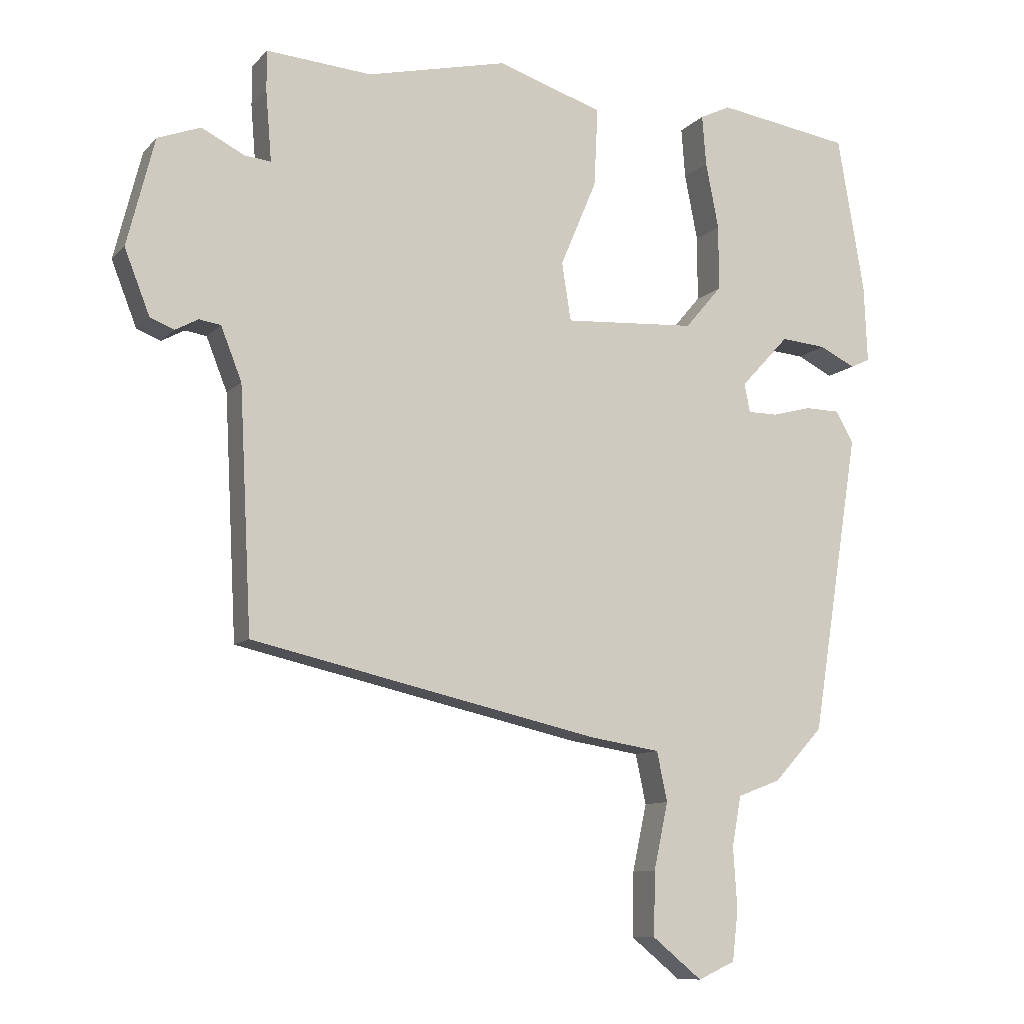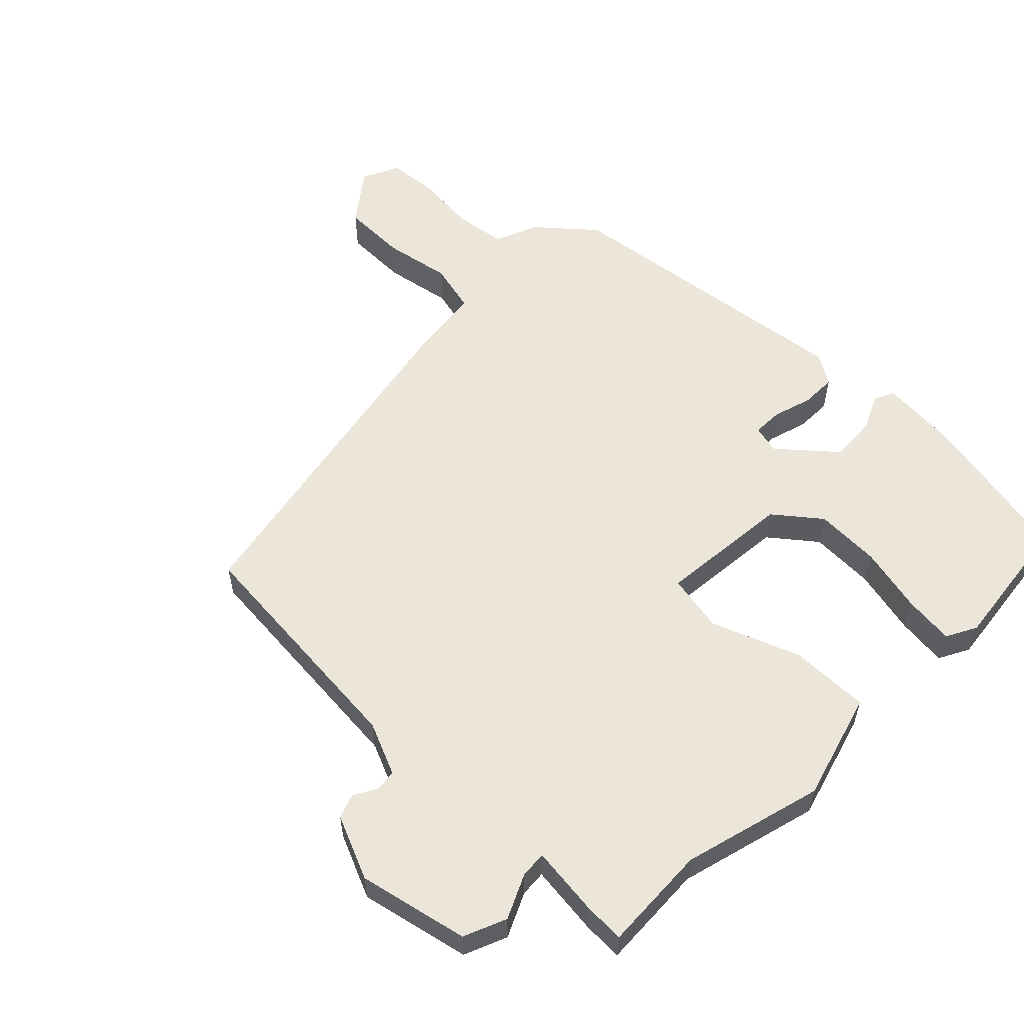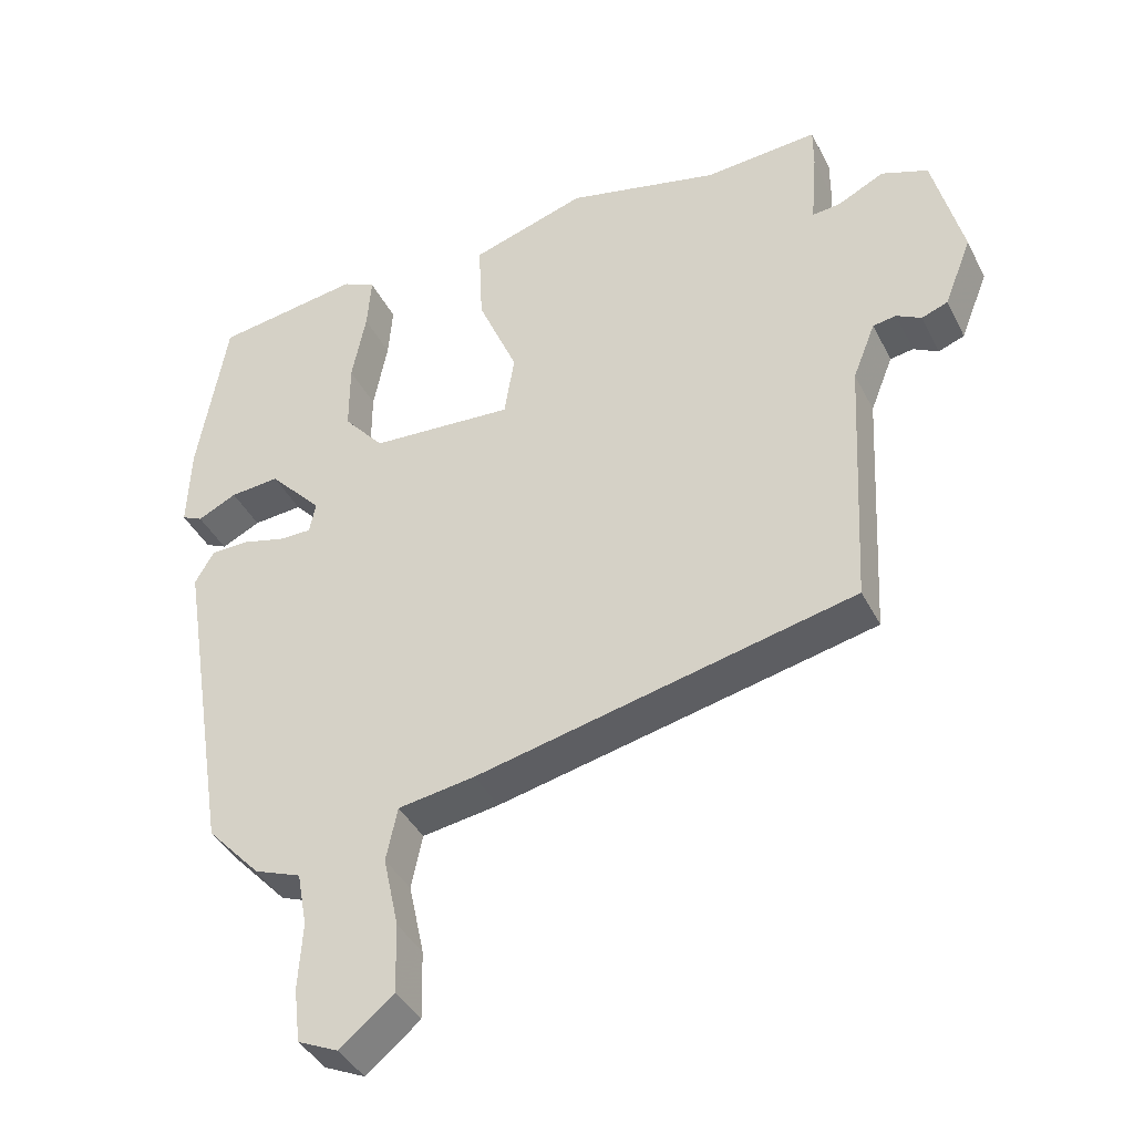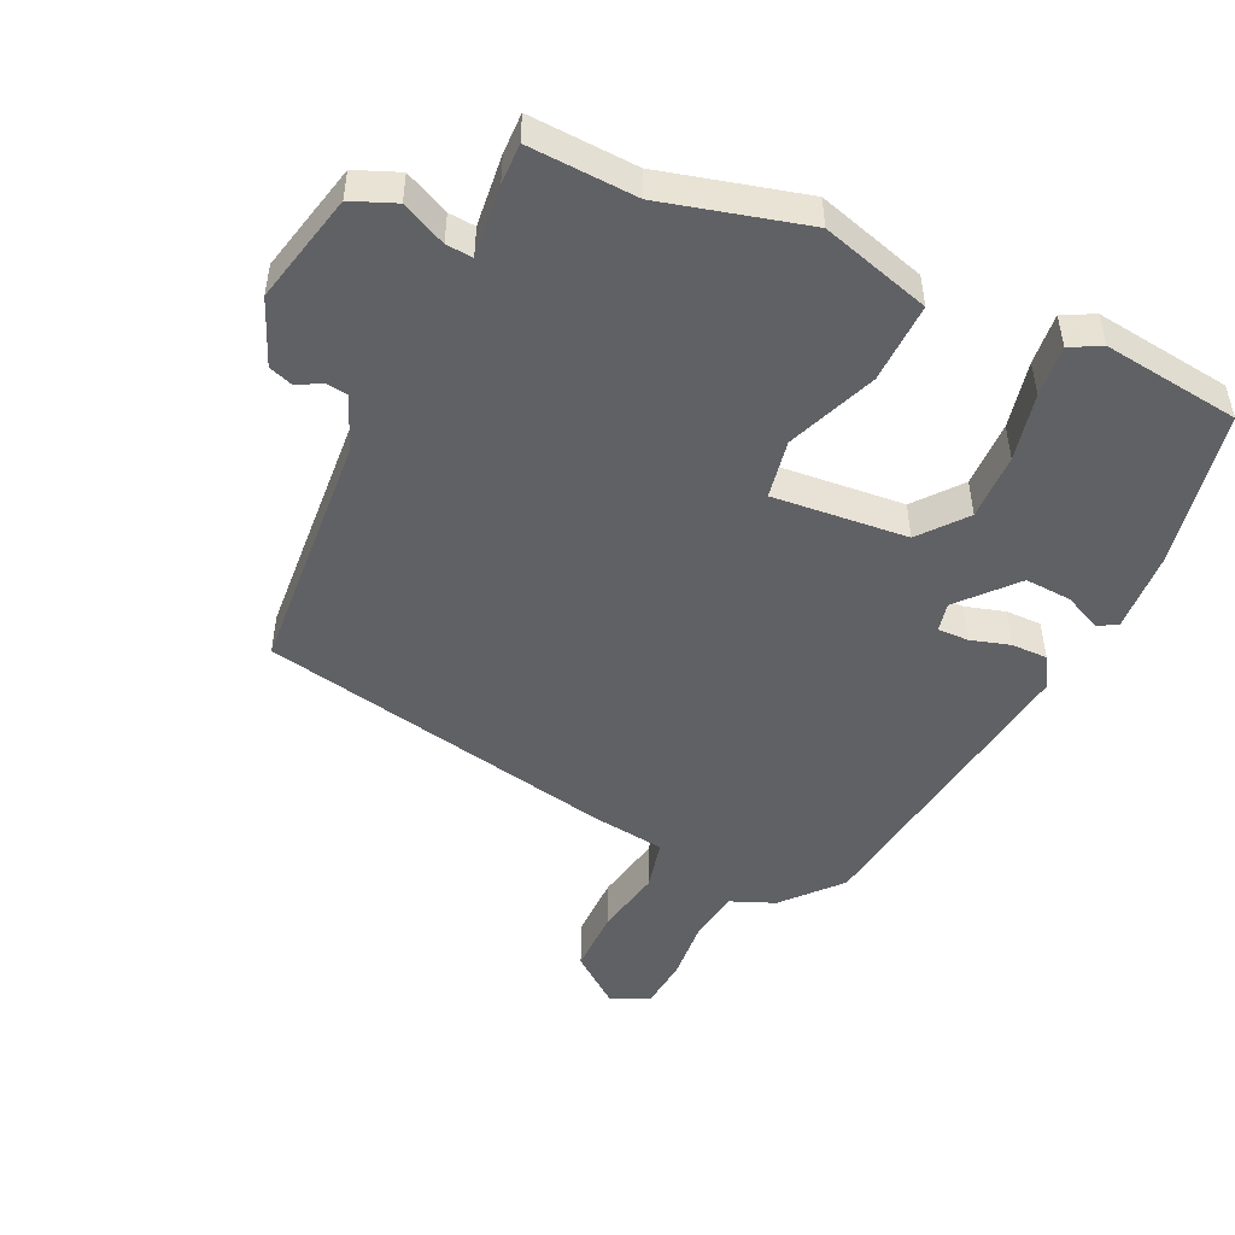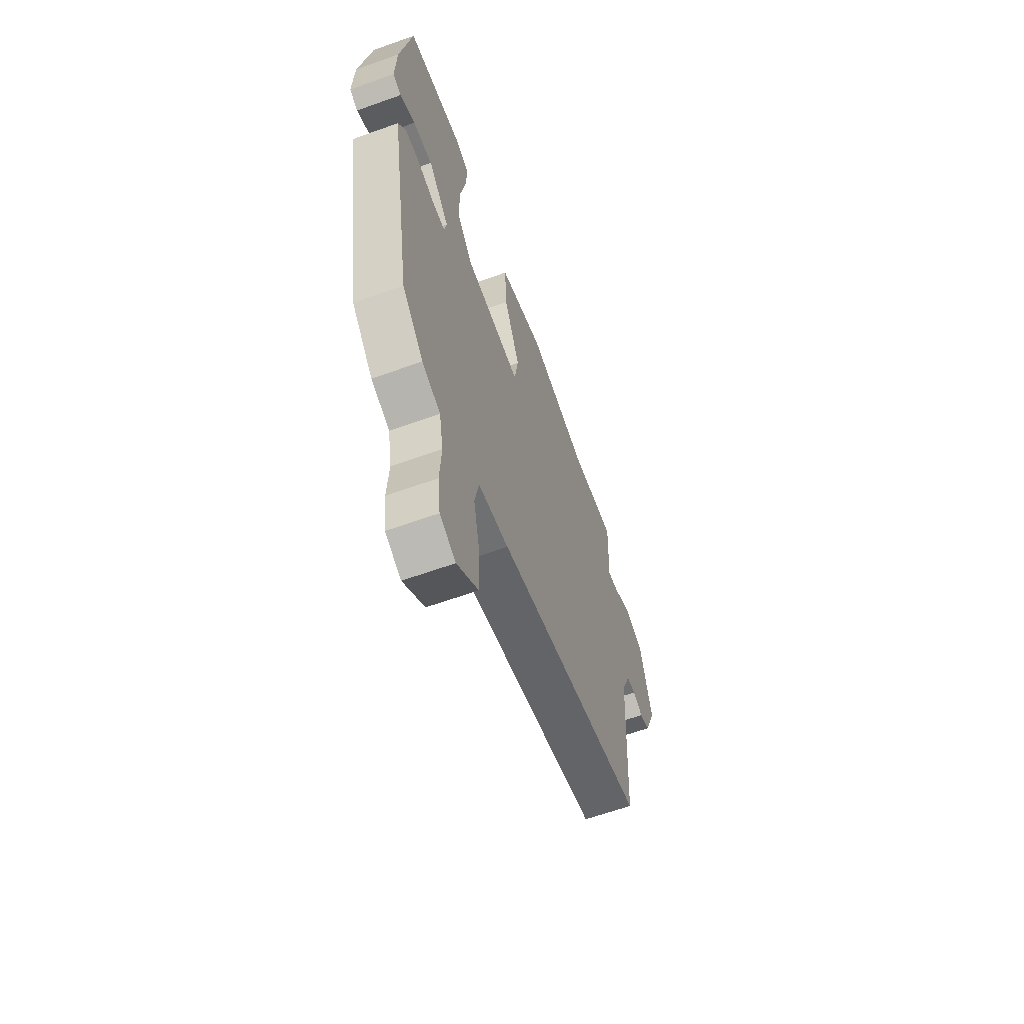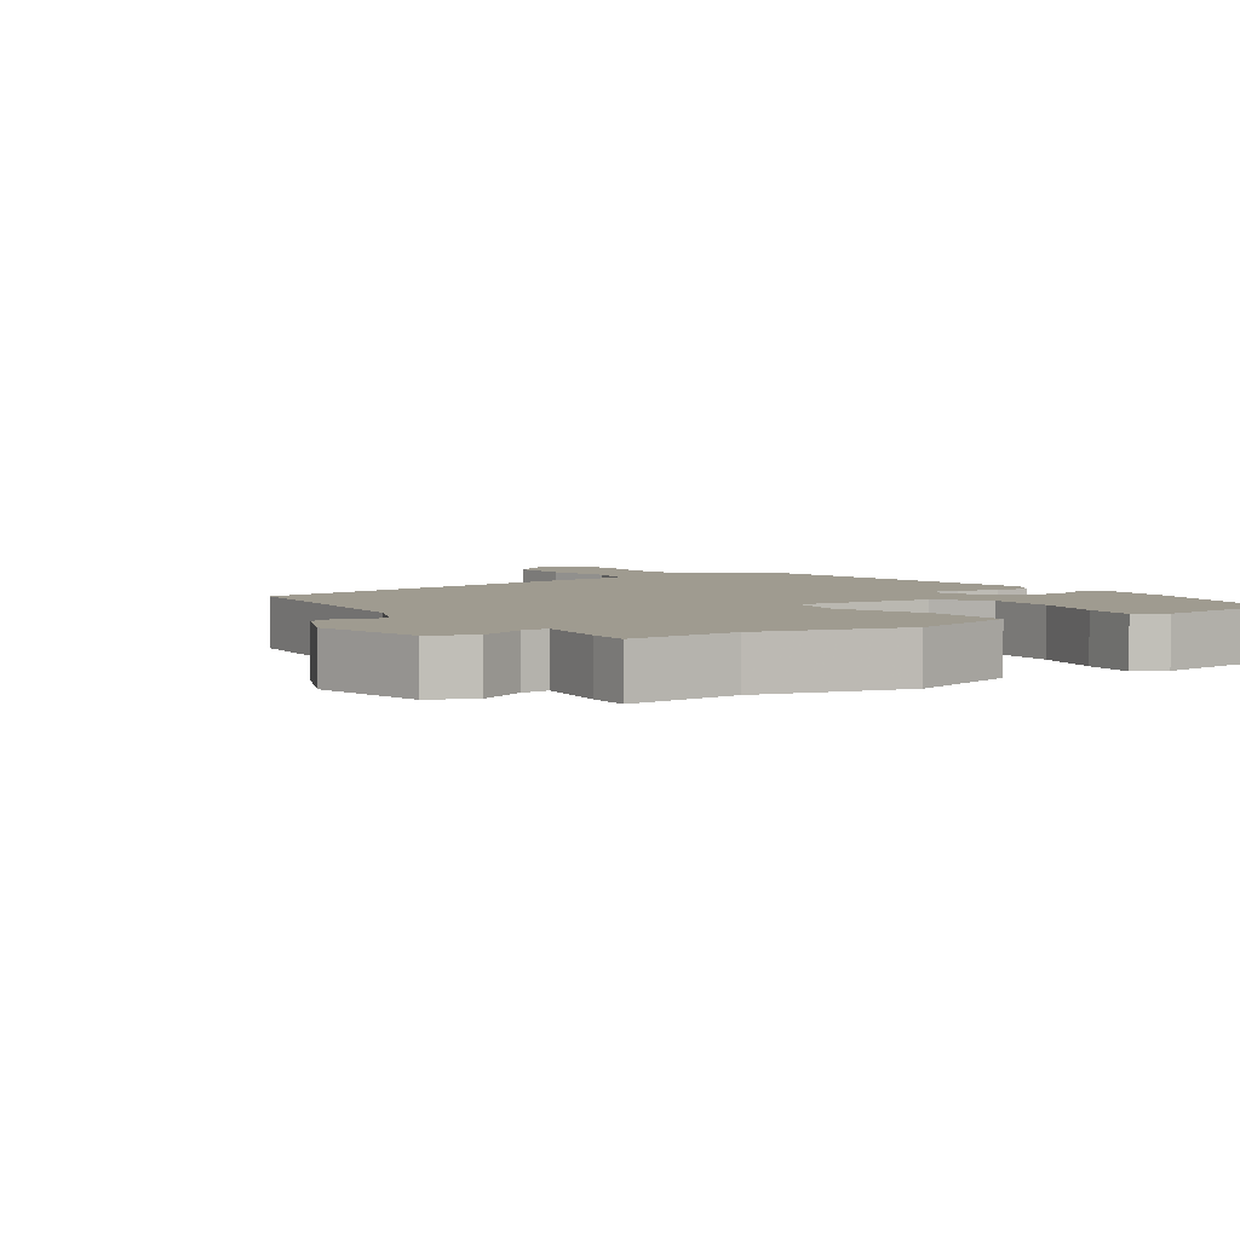
<metadata>
{"format":"obj","ext":"obj","renderer":"f3d","projection":"perspective","resolution":1024,"background":"white","views":[{"elev":-10.0,"azim":-24.2,"up":"+Z"},{"elev":57.0,"azim":-43.7,"up":"+Y"},{"elev":-40.1,"azim":-155.1,"up":"+Z"},{"elev":-49.0,"azim":-23.7,"up":"+Y"},{"elev":-62.9,"azim":110.0,"up":"+Z"},{"elev":4.1,"azim":-32.4,"up":"+Y"}]}
</metadata>
<code>
v -0.505 0.07 0.5
v -0.343 0.07 0.488
v -0.127 0.07 0.539
v 0.036 0.07 0.487
v 0.03 0.07 0.366
v -0.026 0.07 0.233
v -0.012 0.07 0.144
v 0.191 0.07 0.157
v 0.248 0.07 0.224
v 0.248 0.07 0.324
v 0.228 0.07 0.426
v 0.222 0.07 0.503
v 0.269 0.07 0.526
v 0.475 0.07 0.495
v 0.516 0.07 0.255
v 0.521 0.07 0.135
v 0.491 0.07 0.121
v 0.436 0.07 0.148
v 0.366 0.07 0.154
v 0.291 0.07 0.073
v 0.3 0.07 0.029
v 0.346 0.07 0.029
v 0.406 0.07 0.045
v 0.46 0.07 0.044
v 0.487 0.07 -0.003
v 0.413 0.07 -0.465
v 0.337 0.07 -0.547
v 0.271 0.07 -0.572
v 0.257 0.07 -0.649
v 0.263 0.07 -0.743
v 0.254 0.07 -0.82
v 0.197 0.07 -0.846
v 0.121 0.07 -0.784
v 0.123 0.07 -0.686
v 0.145 0.07 -0.584
v 0.129 0.07 -0.508
v 0.02 0.07 -0.491
v -0.515 0.07 -0.371
v -0.534 0.07 -0.003
v -0.566 0.07 0.078
v -0.599 0.07 0.083
v -0.634 0.07 0.064
v -0.671 0.07 0.078
v -0.71 0.07 0.177
v -0.668 0.07 0.343
v -0.602 0.07 0.368
v -0.536 0.07 0.335
v -0.496 0.07 0.331
v -0.505 0.07 0.439
v -0.505 0 0.5
v -0.343 0 0.488
v -0.127 0 0.539
v 0.036 0 0.487
v 0.03 0 0.366
v -0.026 0 0.233
v -0.012 0 0.144
v 0.191 0 0.157
v 0.248 0 0.224
v 0.248 0 0.324
v 0.228 0 0.426
v 0.222 0 0.503
v 0.269 0 0.526
v 0.475 0 0.495
v 0.516 0 0.255
v 0.521 0 0.135
v 0.491 0 0.121
v 0.436 0 0.148
v 0.366 0 0.154
v 0.291 0 0.073
v 0.3 0 0.029
v 0.346 0 0.029
v 0.406 0 0.045
v 0.46 0 0.044
v 0.487 0 -0.003
v 0.413 0 -0.465
v 0.337 0 -0.547
v 0.271 0 -0.572
v 0.257 0 -0.649
v 0.263 0 -0.743
v 0.254 0 -0.82
v 0.197 0 -0.846
v 0.121 0 -0.784
v 0.123 0 -0.686
v 0.145 0 -0.584
v 0.129 0 -0.508
v 0.02 0 -0.491
v -0.515 0 -0.371
v -0.534 0 -0.003
v -0.566 0 0.078
v -0.599 0 0.083
v -0.634 0 0.064
v -0.671 0 0.078
v -0.71 0 0.177
v -0.668 0 0.343
v -0.602 0 0.368
v -0.536 0 0.335
v -0.496 0 0.331
v -0.505 0 0.439
f 48 49 1 2
f 44 45 46 47
f 44 47 48
f 41 42 43 44
f 40 41 44 48
f 39 40 48 2
f 36 37 38 39
f 32 33 34 35
f 30 31 32 35
f 29 30 35 36
f 28 29 36
f 22 23 24 25
f 21 22 25 26
f 15 16 17 18
f 15 18 19
f 14 15 19
f 13 14 19 20
f 10 11 12 13
f 9 10 13 20
f 3 4 5 6
f 3 6 7
f 2 3 7
f 39 2 7
f 36 39 7 8
f 21 26 27 28
f 20 21 28 36
f 8 9 20 36
f 51 50 98 97
f 96 95 94 93
f 97 96 93
f 93 92 91 90
f 97 93 90 89
f 51 97 89 88
f 88 87 86 85
f 84 83 82 81
f 84 81 80 79
f 85 84 79 78
f 85 78 77
f 74 73 72 71
f 75 74 71 70
f 67 66 65 64
f 68 67 64
f 68 64 63
f 69 68 63 62
f 62 61 60 59
f 69 62 59 58
f 55 54 53 52
f 56 55 52
f 56 52 51
f 56 51 88
f 57 56 88 85
f 77 76 75 70
f 85 77 70 69
f 85 69 58 57
f 1 50 51 2
f 2 51 52 3
f 3 52 53 4
f 4 53 54 5
f 5 54 55 6
f 6 55 56 7
f 7 56 57 8
f 8 57 58 9
f 9 58 59 10
f 10 59 60 11
f 11 60 61 12
f 12 61 62 13
f 13 62 63 14
f 14 63 64 15
f 15 64 65 16
f 16 65 66 17
f 17 66 67 18
f 18 67 68 19
f 19 68 69 20
f 20 69 70 21
f 21 70 71 22
f 22 71 72 23
f 23 72 73 24
f 24 73 74 25
f 25 74 75 26
f 26 75 76 27
f 27 76 77 28
f 28 77 78 29
f 29 78 79 30
f 30 79 80 31
f 31 80 81 32
f 32 81 82 33
f 33 82 83 34
f 34 83 84 35
f 35 84 85 36
f 36 85 86 37
f 37 86 87 38
f 38 87 88 39
f 39 88 89 40
f 40 89 90 41
f 41 90 91 42
f 42 91 92 43
f 43 92 93 44
f 44 93 94 45
f 45 94 95 46
f 46 95 96 47
f 47 96 97 48
f 48 97 98 49
f 49 98 50 1

</code>
